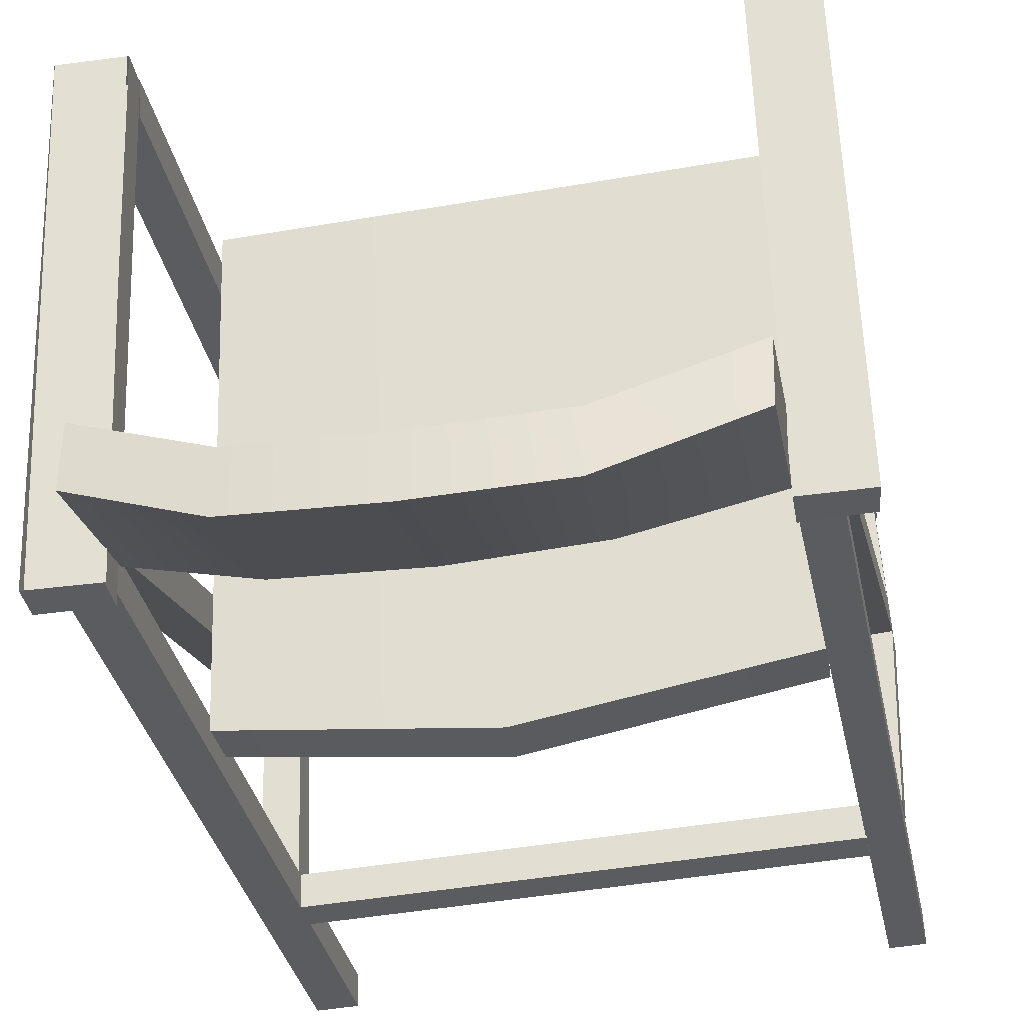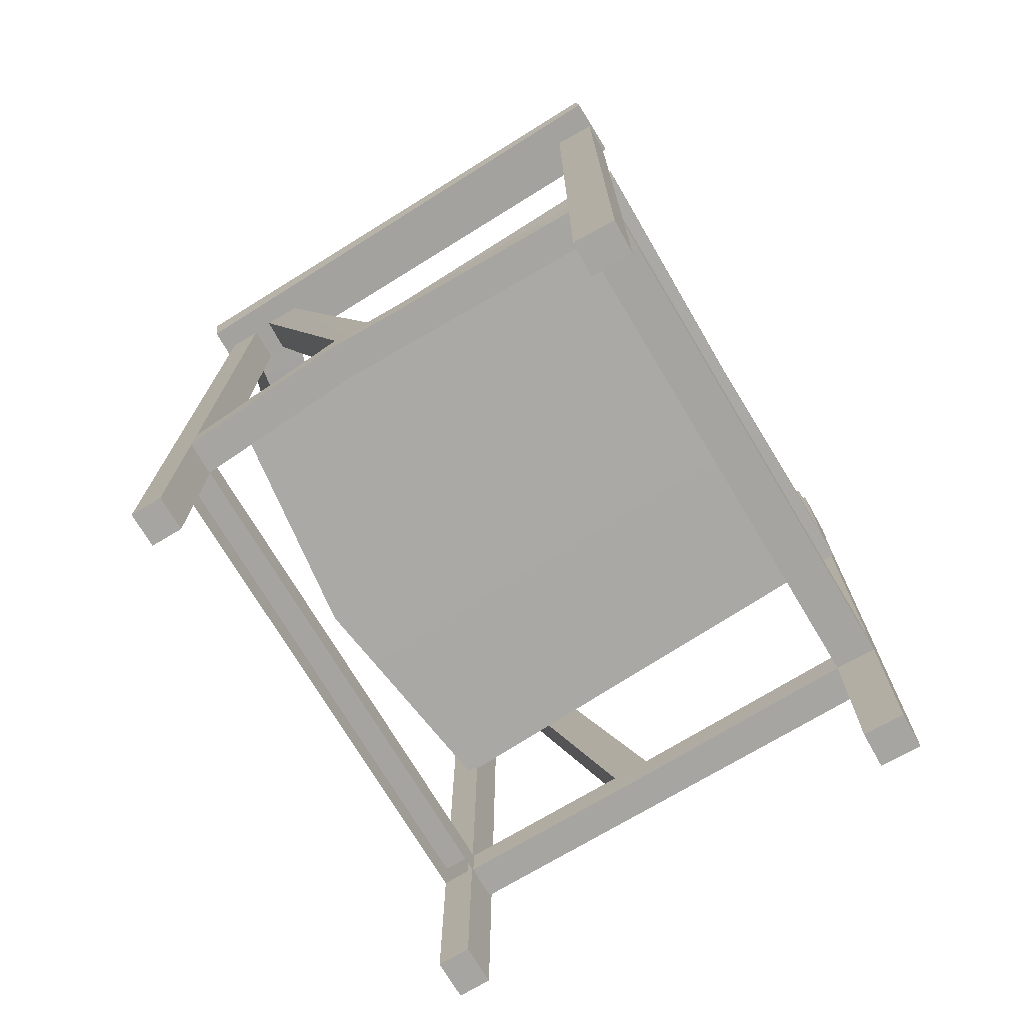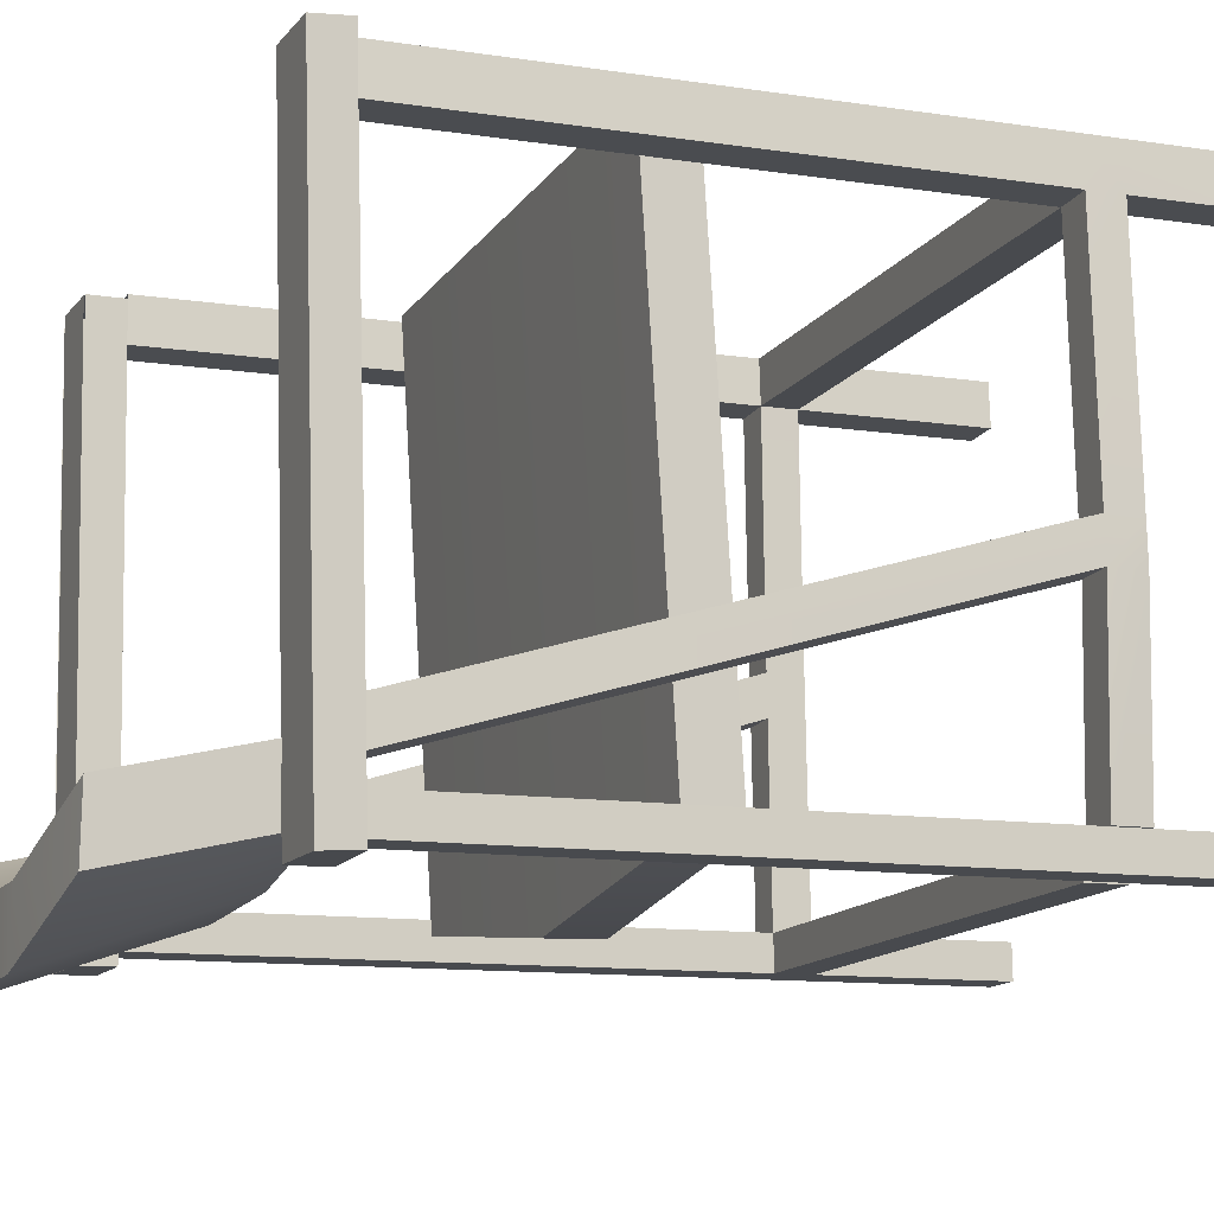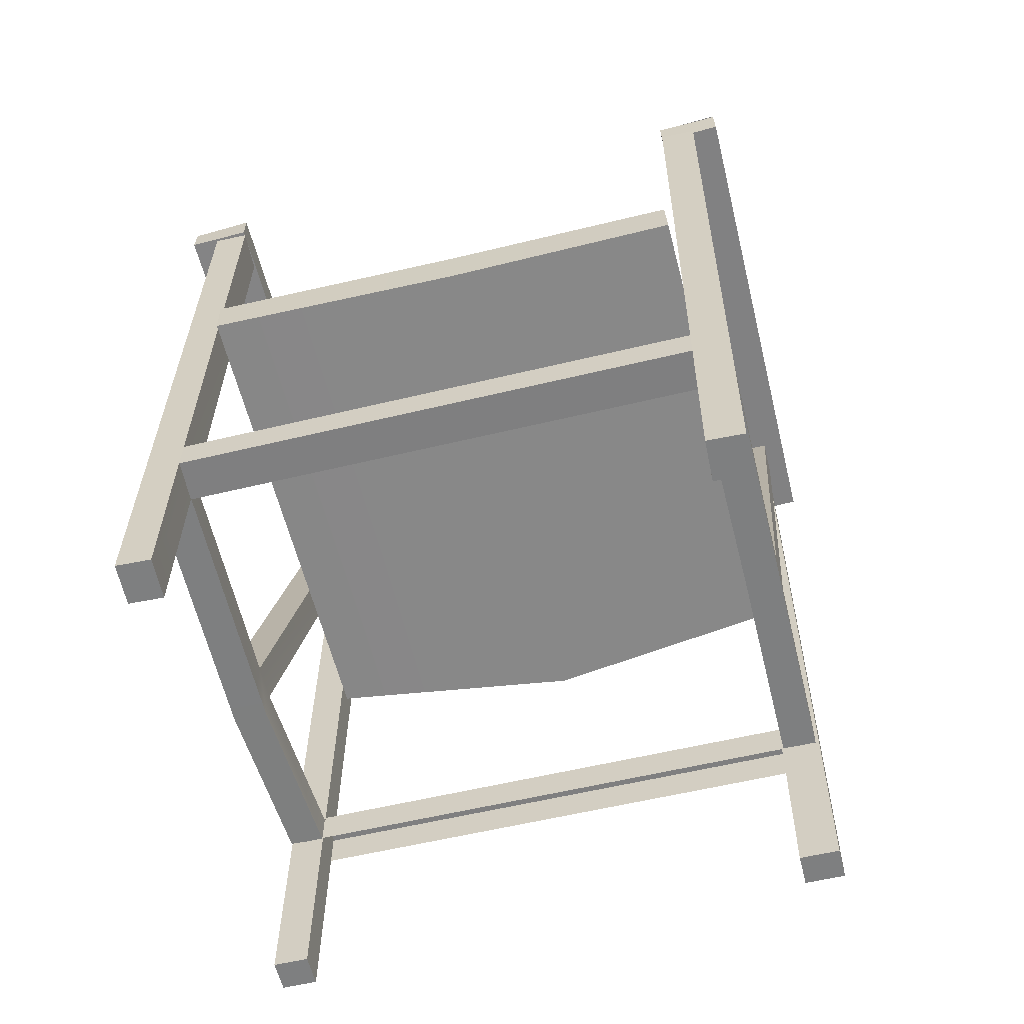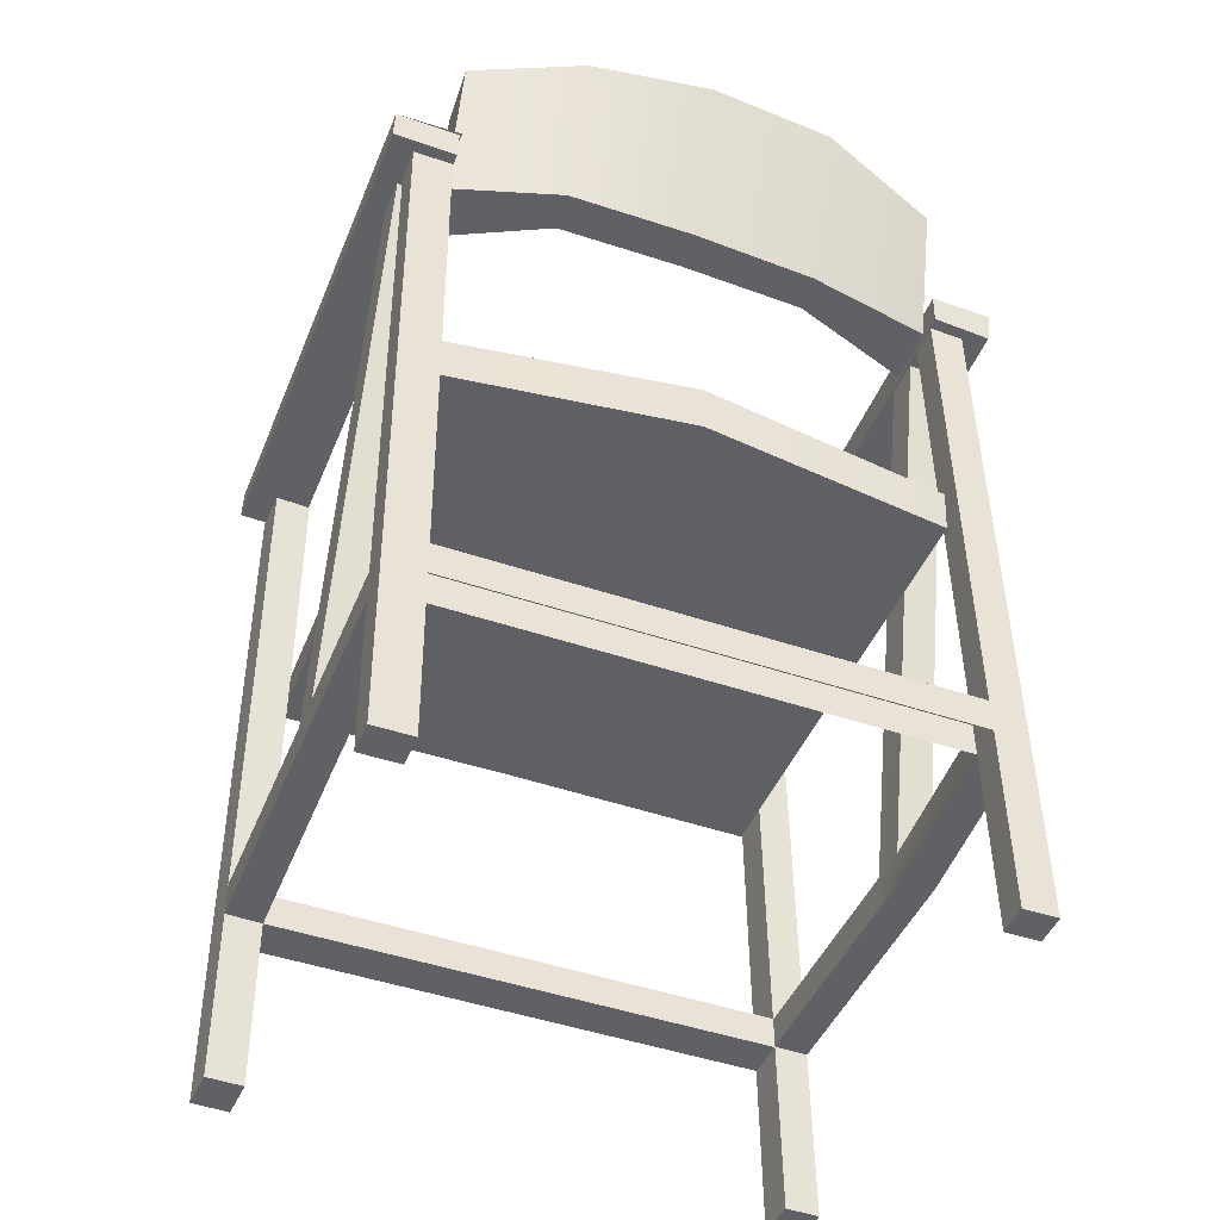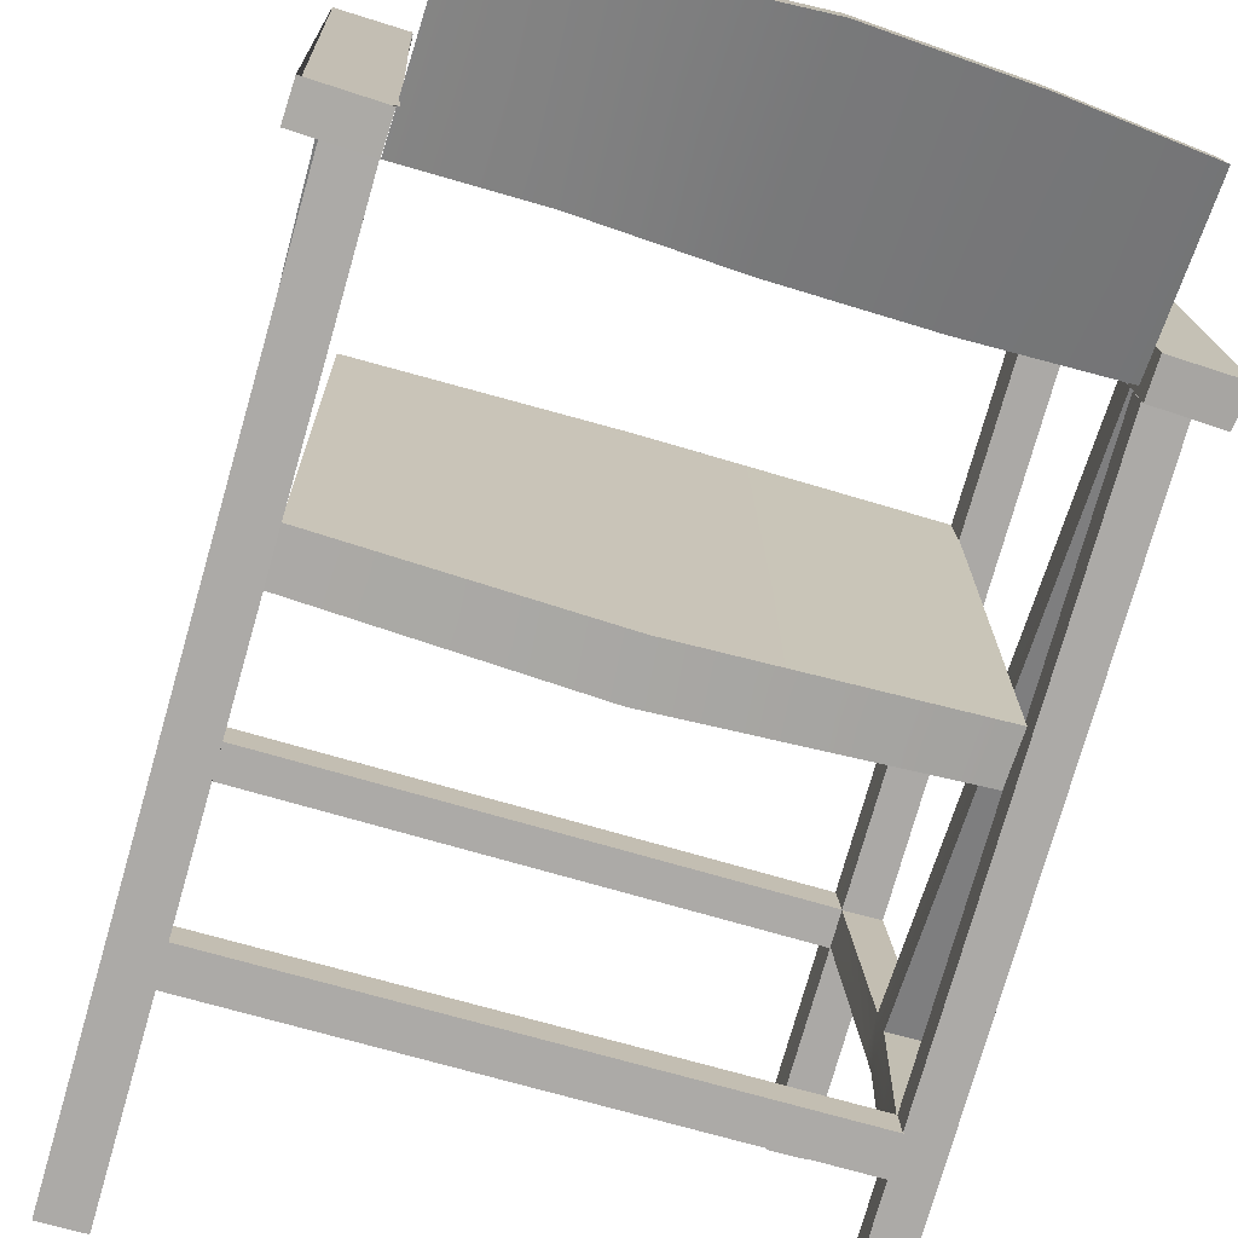
<metadata>
{"format":"obj","ext":"obj","renderer":"f3d","projection":"perspective","resolution":1024,"background":"white","views":[{"elev":-34.1,"azim":-169.2,"up":"+Z"},{"elev":-73.2,"azim":-56.9,"up":"+Y"},{"elev":-11.1,"azim":-111.5,"up":"+Z"},{"elev":-59.8,"azim":16.0,"up":"+Y"},{"elev":-46.1,"azim":160.7,"up":"+Y"},{"elev":-76.4,"azim":163.5,"up":"+Z"}]}
</metadata>
<code>
g default
v 29.49 1.037 -31.02
v 29.66 1.037 -26.6
v 30.42 102.7 -31.06
v 30.59 102.7 -26.63
v 35.81 102.6 -31.26
v 35.98 102.6 -26.84
v 34.88 0.9942 -31.22
v 35.05 0.9942 -26.8
v 35.15 30.11 -31.23
v 29.76 30.15 -31.03
v 29.93 30.15 -26.61
v 35.31 30.11 -26.81
v 35.27 25.41 -26.81
v 35.1 25.41 -31.23
v 29.72 25.45 -31.03
v 29.88 25.45 -26.6
v -39.09 25.75 -28.43
v -38.92 25.75 -24
v -38.88 30.45 -24
v -39.04 30.45 -28.43
v -43.91 -0.4454 -28.09
v -43.75 -0.4454 -23.81
v -42.98 100.8 -28.12
v -42.82 100.8 -23.85
v -38.3 100.8 -28.3
v -38.13 100.8 -24.02
v -39.23 -0.4879 -28.27
v -39.06 -0.4879 -23.99
v -38.78 30.36 -24
v -38.94 30.36 -28.28
v -43.63 30.4 -28.1
v -43.47 30.4 -23.82
v -38.82 25.55 -24
v -38.99 25.55 -28.27
v -43.67 25.59 -28.1
v -43.51 25.59 -23.82
v -42.39 1.037 36.16
v -41.98 1.037 41.8
v -41.46 102.2 36.09
v -41.05 102.2 41.74
v -36.78 102.2 35.75
v -36.37 102.2 41.4
v -37.71 0.9942 35.82
v -37.3 0.9942 41.47
v -37.03 30.01 41.45
v -37.44 30.01 35.8
v -42.12 30.06 36.14
v -41.71 30.06 41.79
v -37.07 25.63 41.45
v -37.48 25.63 35.8
v -42.16 25.68 36.14
v -41.75 25.68 41.79
v -38.93 25.63 -24.08
v -43.6 25.68 -23.74
v -43.56 30.06 -23.74
v -38.89 30.01 -24.08
v -43.83 30.06 4.893
v -43.87 25.68 4.896
v -39.19 25.63 4.556
v -39.15 30.01 4.553
v -44.11 30.06 -0.1587
v -44.15 25.68 -0.1558
v -39.47 25.63 -0.4951
v -39.43 30.01 -0.498
v -38.03 100.8 -16.4
v -42.71 100.8 -16.06
v -38.31 100.8 -21.45
v -42.98 100.8 -21.11
v 31.83 1.037 33.14
v 32.24 1.037 38.79
v 32.76 102.9 33.07
v 33.17 102.9 38.72
v 37.73 102.8 32.72
v 38.14 102.8 38.37
v 36.81 0.9942 32.79
v 37.22 0.9942 38.44
v 37.07 30.04 32.77
v 32.1 30.09 33.12
v 32.51 30.09 38.77
v 37.48 30.04 38.42
v 37.03 25.45 32.78
v 32.06 25.49 33.13
v 32.47 25.49 38.78
v 37.44 25.45 38.42
v 34.77 25.45 -26.87
v 30.1 25.49 -26.53
v 30.14 30.09 -26.53
v 34.82 30.04 -26.87
v -37.83 25.49 35.77
v -37.42 25.49 41.42
v -37.38 30.09 41.42
v -37.79 30.09 35.77
v 31.23 30.09 2.41
v 31.19 25.49 2.413
v 35.87 25.45 2.074
v 35.91 30.04 2.071
v 31.04 30.09 -2.776
v 31 25.49 -2.773
v 35.67 25.45 -3.112
v 35.71 30.04 -3.115
v 36.59 102.8 -20.53
v 31.91 102.8 -20.19
v 36.39 102.8 -25.72
v 31.71 102.8 -25.38
v -36.72 66.84 41.91
v -36.98 73.21 41.76
v -38.15 63.19 -25.49
v -38.41 69.55 -25.64
v 30.55 62.88 -28.17
v 30.3 69.24 -28.32
v 31.98 66.53 39.23
v 31.73 72.9 39.08
v -3.104 62.58 -31.42
v -0.703 66.57 40.13
v -0.7918 73.41 39.95
v -3.192 69.43 -31.59
v -38.04 101.7 -26.45
v -38.51 122.4 -31.28
v 30.43 102 -27.53
v 29.95 123.1 -32.46
v 30.28 101.9 -19.52
v 29.8 123 -24.45
v -38.19 101.6 -18.44
v -38.66 122.3 -23.27
v -2.736 101.9 -31.46
v -2.988 101.8 -26.16
v -3.492 125.2 -31.43
v -3.342 125.3 -39.45
v 14.85 102.7 -31.38
v 14.6 102.5 -26.03
v 14.15 124 -30.1
v 14.3 124.1 -38.12
v -20.37 101.7 -30.25
v -20.63 101.5 -25.17
v -21.12 124.2 -30.22
v -20.97 124.3 -38.23
v 30.19 107.2 -32.65
v 30.3 102.6 -32.63
v 32.99 107.5 38.18
v 33.1 102.9 38.2
v 41.72 107.7 37.96
v 41.83 103.1 37.97
v 38.92 107.5 -32.87
v 39.03 102.9 -32.85
v 38.43 107.5 -32.86
v 29.9 107.4 -32.83
v 33.17 107.6 38.09
v 41.69 107.7 38.06
v -46.85 105.2 -29.78
v -46.32 100.5 -29.49
v -45.07 106.6 41.78
v -44.95 102 42.16
v -36.54 106.7 41.79
v -36.42 102.2 41.94
v -38.32 105.4 -29.99
v -38.21 100.8 -29.98
g chair
f 10 11 4 3
f 3 4 6 5
f 5 6 12 9
f 7 8 2 1
f 11 12 6 4
f 9 10 3 5
f 14 15 10 9
f 17 18 19 20
f 16 13 12 11
f 9 12 13 14
f 14 13 8 7
f 7 1 15 14
f 1 2 16 15
f 2 8 13 16
f 15 16 18 17
f 16 11 19 18
f 11 10 20 19
f 10 15 17 20
f 31 32 24 23
f 23 24 26 25
f 25 26 29 30
f 27 28 22 21
f 32 29 26 24
f 30 31 23 25
f 30 29 33 34
f 34 35 31 30
f 35 36 32 31
f 36 33 29 32
f 34 33 28 27
f 27 21 35 34
f 21 22 36 35
f 22 28 33 36
f 47 48 40 39
f 39 40 42 41
f 41 42 45 46
f 43 44 38 37
f 48 45 42 40
f 46 47 39 41
f 46 45 49 50
f 53 54 55 56
f 51 52 48 47
f 52 49 45 48
f 50 49 44 43
f 43 37 51 50
f 37 38 52 51
f 38 44 49 52
f 50 51 58 59
f 51 47 57 58
f 47 46 60 57
f 46 50 59 60
f 58 57 61 62
f 59 58 62 63
f 60 59 63 64
f 66 65 67 68
f 62 61 55 54
f 63 62 54 53
f 64 63 53 56
f 61 64 56 55
f 57 60 65 66
f 60 64 67 65
f 64 61 68 67
f 61 57 66 68
f 78 79 72 71
f 71 72 74 73
f 73 74 80 77
f 75 76 70 69
f 79 80 74 72
f 77 78 71 73
f 85 86 87 88
f 89 90 91 92
f 83 84 80 79
f 77 80 84 81
f 75 69 82 81
f 69 70 83 82
f 70 76 84 83
f 81 84 76 75
f 81 82 94 95
f 82 78 93 94
f 78 77 96 93
f 77 81 95 96
f 82 83 90 89
f 83 79 91 90
f 79 78 92 91
f 78 82 89 92
f 94 93 97 98
f 95 94 98 99
f 96 95 99 100
f 102 101 103 104
f 98 97 87 86
f 99 98 86 85
f 100 99 85 88
f 97 100 88 87
f 93 96 101 102
f 96 100 103 101
f 100 97 104 103
f 97 93 102 104
f 105 106 108 107
f 107 108 116 113
f 109 110 112 111
f 114 115 106 105
f 106 115 116 108
f 114 105 107 113
f 111 114 113 109
f 111 112 115 114
f 116 115 112 110
f 113 116 110 109
f 117 118 136 133
f 119 120 122 121
f 134 135 124 123
f 123 124 118 117
f 118 124 135 136
f 123 117 133 134
f 126 125 129 130
f 130 131 127 126
f 128 127 131 132
f 125 128 132 129
f 130 129 119 121
f 121 122 131 130
f 132 131 122 120
f 129 132 120 119
f 134 133 125 126
f 126 127 135 134
f 136 135 127 128
f 133 136 128 125
f 137 138 140 139
f 139 140 142 141
f 141 142 144 143
f 143 144 138 137
f 138 144 142 140
f 145 146 147 148
f 143 137 146 145
f 137 139 147 146
f 139 141 148 147
f 141 143 145 148
f 149 150 152 151
f 151 152 154 153
f 153 154 156 155
f 155 156 150 149
f 150 156 154 152
f 155 149 151 153

</code>
